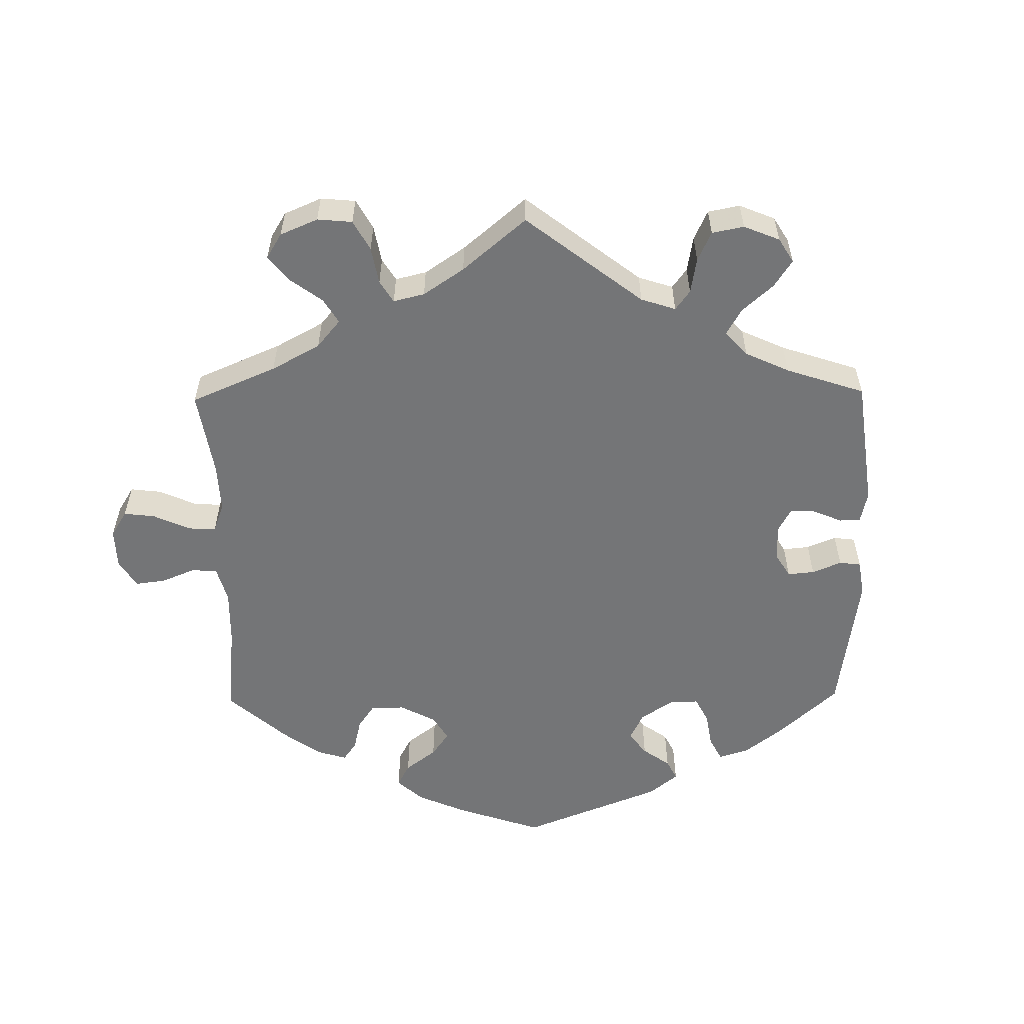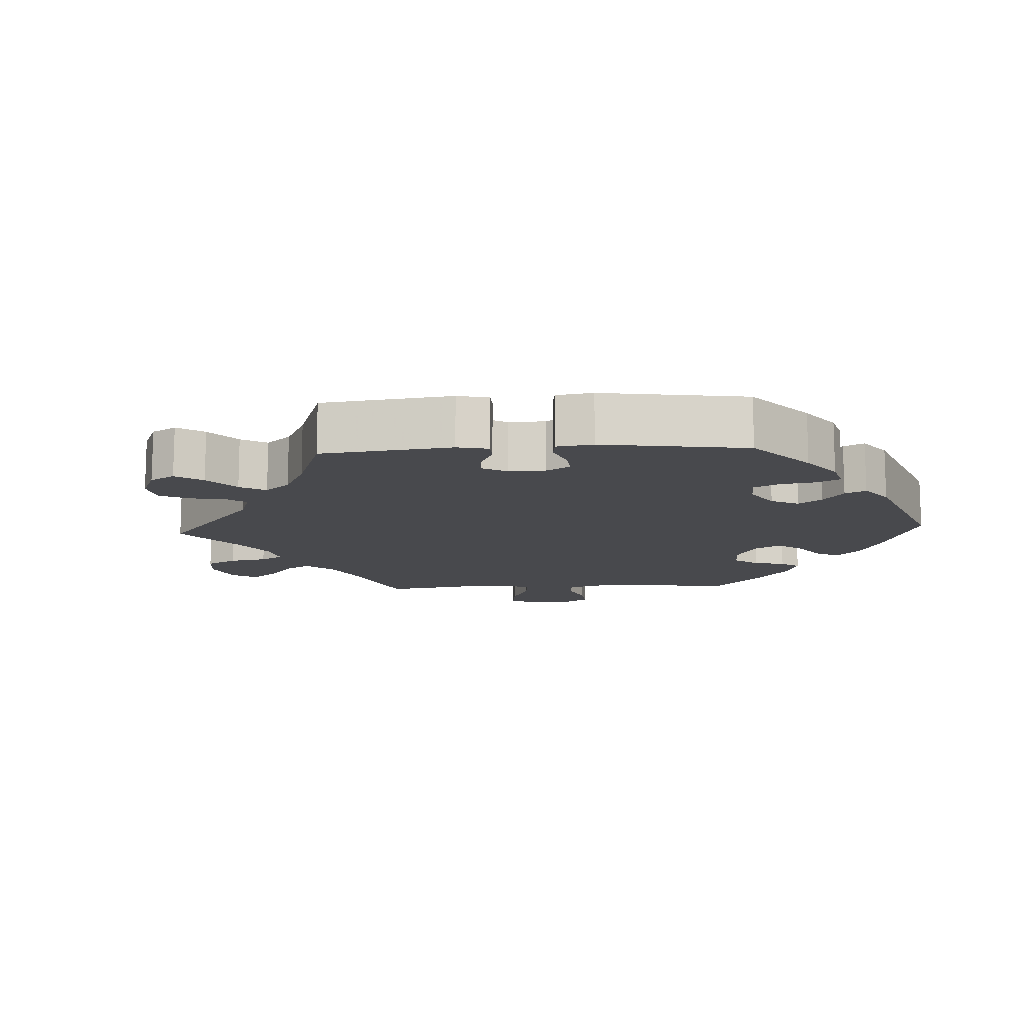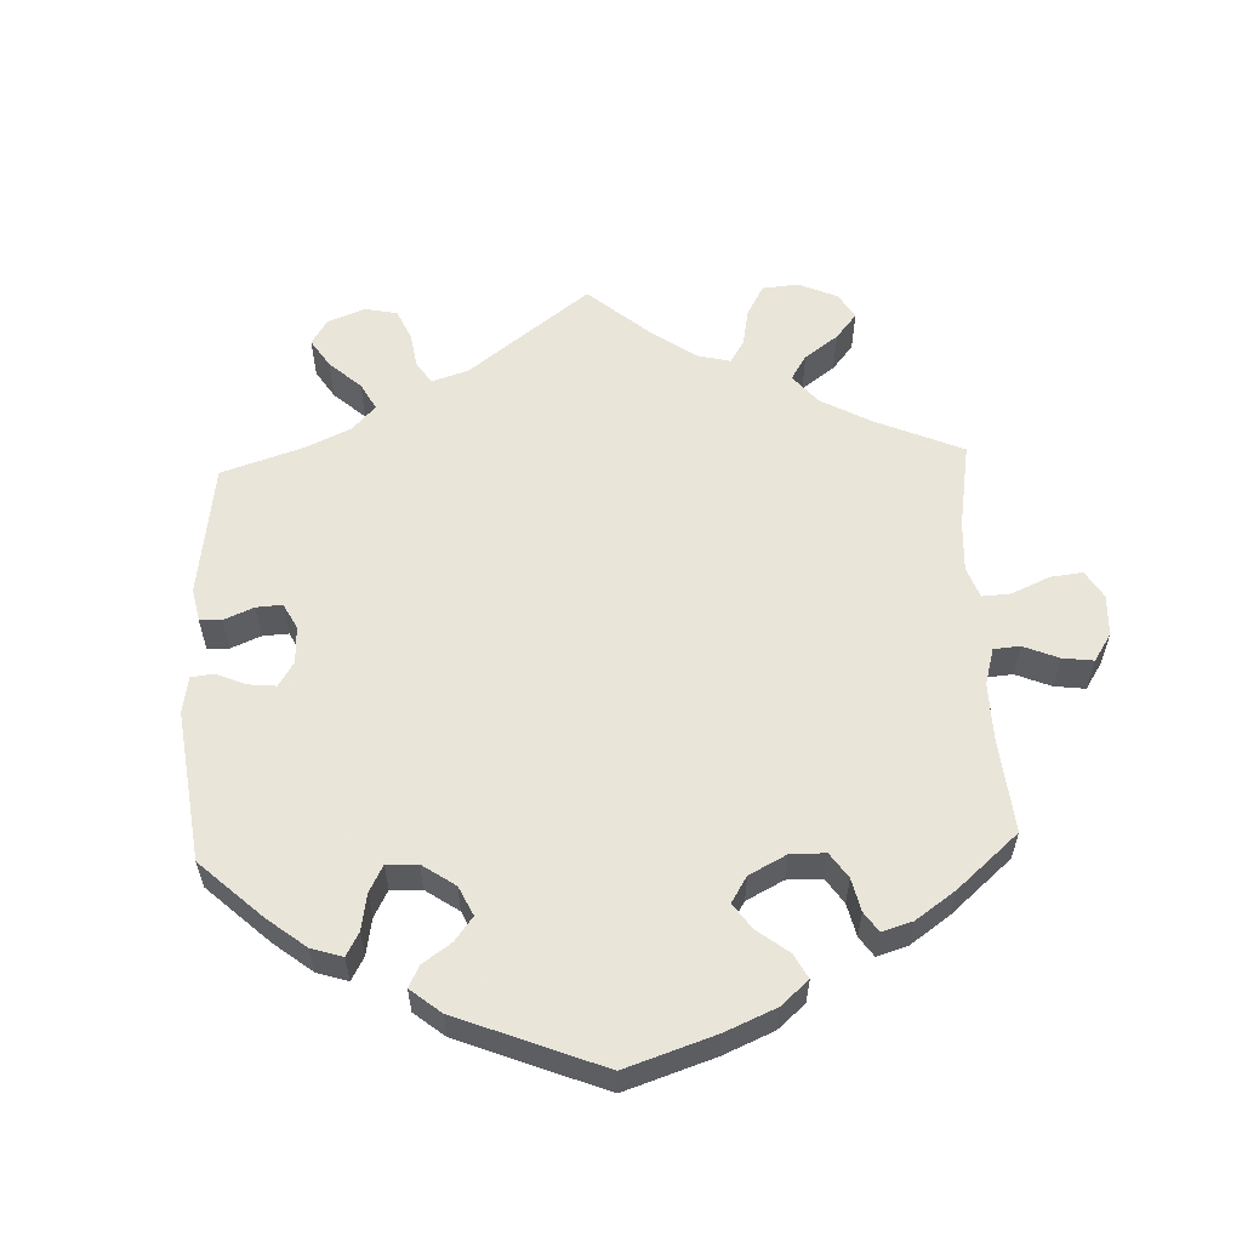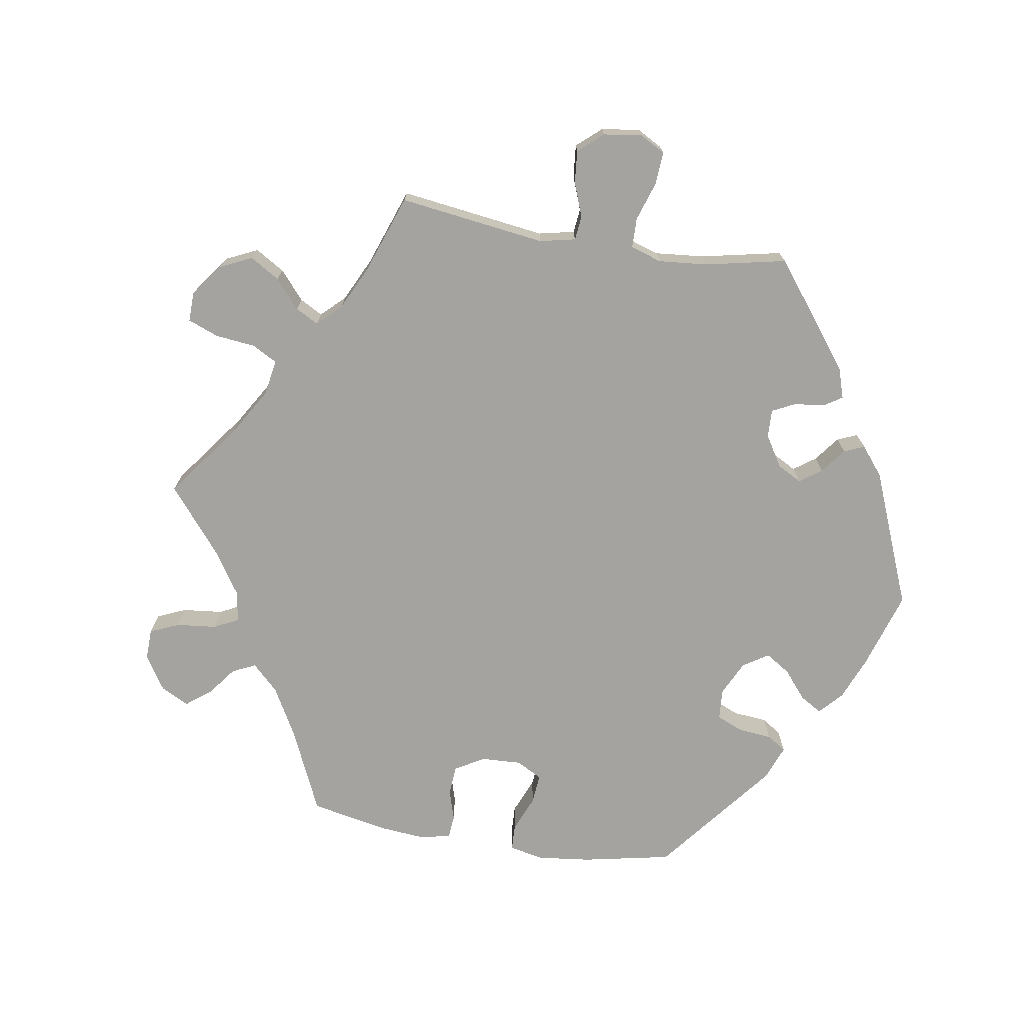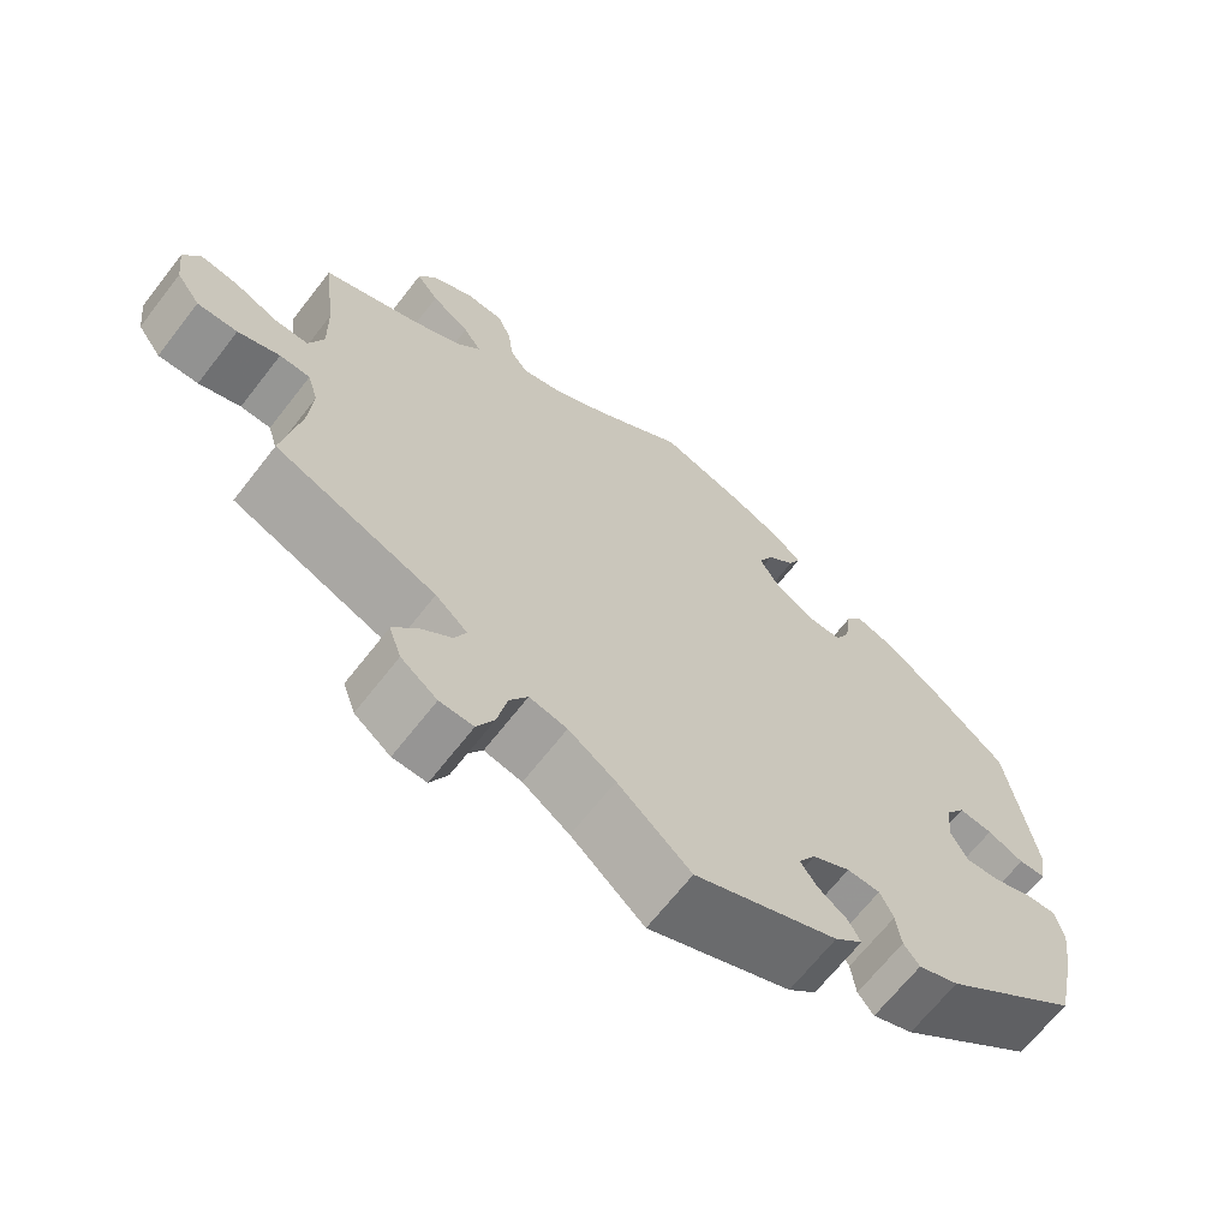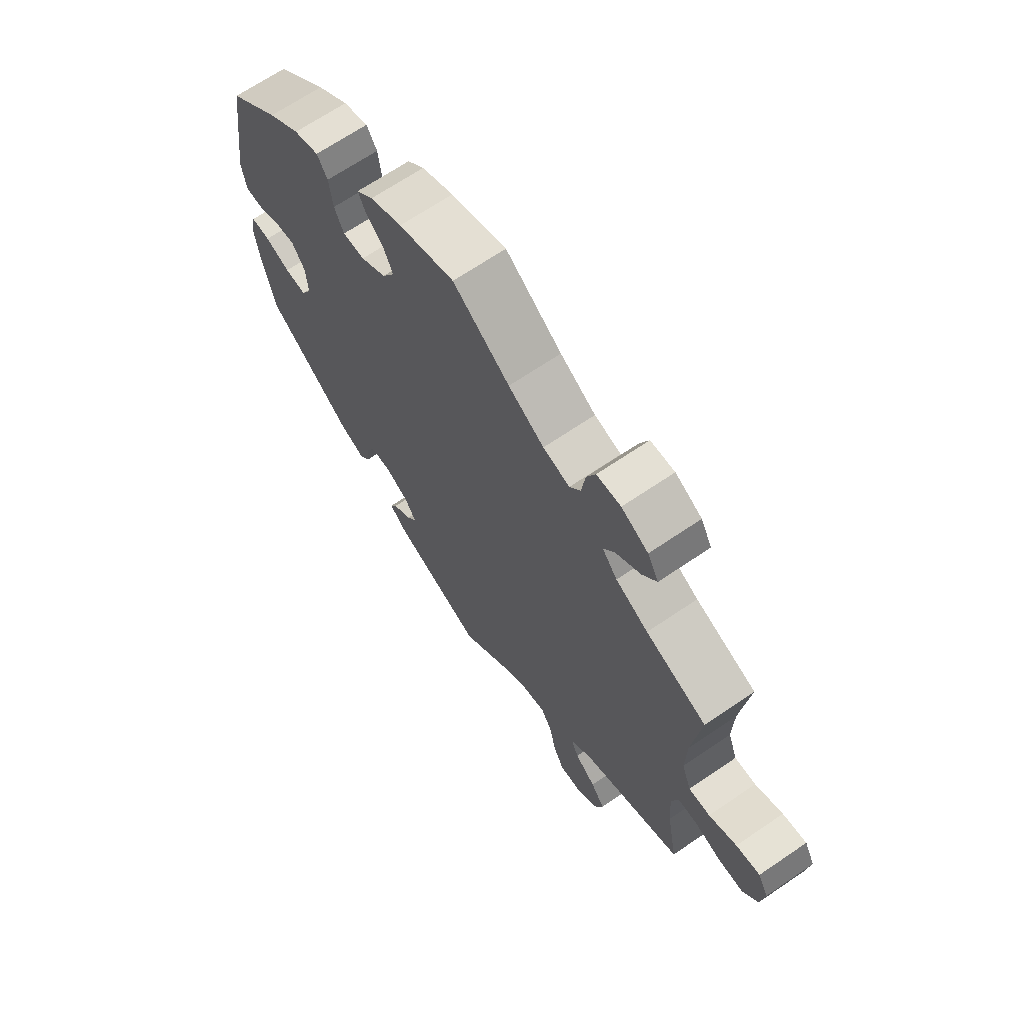
<metadata>
{"format":"obj","ext":"obj","renderer":"f3d","projection":"perspective","resolution":1024,"background":"white","views":[{"elev":-56.4,"azim":120.9,"up":"+Y"},{"elev":-12.5,"azim":-147.0,"up":"+Y"},{"elev":57.7,"azim":-62.2,"up":"+Y"},{"elev":-73.0,"azim":140.9,"up":"+Y"},{"elev":-66.9,"azim":142.1,"up":"+Z"},{"elev":67.6,"azim":55.7,"up":"+Z"}]}
</metadata>
<code>
v 0.485 0.07 0.157
v 0.483 0.07 0.078
v 0.501 0.07 0.029
v 0.542 0.07 0.03
v 0.595 0.07 0.053
v 0.641 0.07 0.06
v 0.661 0.07 0.023
v 0.654 0.07 -0.035
v 0.625 0.07 -0.076
v 0.576 0.07 -0.075
v 0.525 0.07 -0.057
v 0.488 0.07 -0.058
v 0.475 0.07 -0.102
v 0.48 0.07 -0.172
v 0.501 0.07 -0.289
v 0.305 0.07 -0.369
v 0.266 0.07 -0.404
v 0.28 0.07 -0.436
v 0.32 0.07 -0.469
v 0.347 0.07 -0.507
v 0.332 0.07 -0.551
v 0.288 0.07 -0.585
v 0.247 0.07 -0.586
v 0.226 0.07 -0.544
v 0.214 0.07 -0.486
v 0.192 0.07 -0.449
v 0.146 0.07 -0.459
v 0.089 0.07 -0.499
v 0 0.07 -0.578
v -0.174 0.07 -0.506
v -0.208 0.07 -0.475
v -0.194 0.07 -0.448
v -0.158 0.07 -0.421
v -0.138 0.07 -0.391
v -0.159 0.07 -0.357
v -0.205 0.07 -0.332
v -0.245 0.07 -0.333
v -0.261 0.07 -0.368
v -0.267 0.07 -0.413
v -0.286 0.07 -0.438
v -0.335 0.07 -0.419
v -0.501 0.07 -0.289
v -0.526 0.07 -0.175
v -0.535 0.07 -0.108
v -0.525 0.07 -0.064
v -0.488 0.07 -0.065
v -0.44 0.07 -0.083
v -0.398 0.07 -0.085
v -0.378 0.07 -0.047
v -0.382 0.07 0.008
v -0.407 0.07 0.045
v -0.448 0.07 0.04
v -0.492 0.07 0.02
v -0.525 0.07 0.022
v -0.533 0.07 0.075
v -0.501 0.07 0.288
v -0.403 0.07 0.374
v -0.342 0.07 0.419
v -0.294 0.07 0.435
v -0.274 0.07 0.403
v -0.267 0.07 0.348
v -0.249 0.07 0.309
v -0.207 0.07 0.31
v -0.158 0.07 0.341
v -0.134 0.07 0.383
v -0.152 0.07 0.421
v -0.186 0.07 0.453
v -0.2 0.07 0.483
v -0.168 0.07 0.513
v -0.107 0.07 0.541
v 0 0.07 0.577
v 0.108 0.07 0.499
v 0.176 0.07 0.458
v 0.227 0.07 0.445
v 0.248 0.07 0.475
v 0.255 0.07 0.527
v 0.272 0.07 0.567
v 0.318 0.07 0.569
v 0.369 0.07 0.542
v 0.39 0.07 0.503
v 0.363 0.07 0.467
v 0.316 0.07 0.433
v 0.294 0.07 0.4
v 0.323 0.07 0.365
v 0.385 0.07 0.333
v 0.501 0.07 0.289
v 0.485 0 0.157
v 0.483 0 0.078
v 0.501 0 0.029
v 0.542 0 0.03
v 0.595 0 0.053
v 0.641 0 0.06
v 0.661 0 0.023
v 0.654 0 -0.035
v 0.625 0 -0.076
v 0.576 0 -0.075
v 0.525 0 -0.057
v 0.488 0 -0.058
v 0.475 0 -0.102
v 0.48 0 -0.172
v 0.501 0 -0.289
v 0.305 0 -0.369
v 0.266 0 -0.404
v 0.28 0 -0.436
v 0.32 0 -0.469
v 0.347 0 -0.507
v 0.332 0 -0.551
v 0.288 0 -0.585
v 0.247 0 -0.586
v 0.226 0 -0.544
v 0.214 0 -0.486
v 0.192 0 -0.449
v 0.146 0 -0.459
v 0.089 0 -0.499
v 0 0 -0.578
v -0.174 0 -0.506
v -0.208 0 -0.475
v -0.194 0 -0.448
v -0.158 0 -0.421
v -0.138 0 -0.391
v -0.159 0 -0.357
v -0.205 0 -0.332
v -0.245 0 -0.333
v -0.261 0 -0.368
v -0.267 0 -0.413
v -0.286 0 -0.438
v -0.335 0 -0.419
v -0.501 0 -0.289
v -0.526 0 -0.175
v -0.535 0 -0.108
v -0.525 0 -0.064
v -0.488 0 -0.065
v -0.44 0 -0.083
v -0.398 0 -0.085
v -0.378 0 -0.047
v -0.382 0 0.008
v -0.407 0 0.045
v -0.448 0 0.04
v -0.492 0 0.02
v -0.525 0 0.022
v -0.533 0 0.075
v -0.501 0 0.288
v -0.403 0 0.374
v -0.342 0 0.419
v -0.294 0 0.435
v -0.274 0 0.403
v -0.267 0 0.348
v -0.249 0 0.309
v -0.207 0 0.31
v -0.158 0 0.341
v -0.134 0 0.383
v -0.152 0 0.421
v -0.186 0 0.453
v -0.2 0 0.483
v -0.168 0 0.513
v -0.107 0 0.541
v 0 0 0.577
v 0.108 0 0.499
v 0.176 0 0.458
v 0.227 0 0.445
v 0.248 0 0.475
v 0.255 0 0.527
v 0.272 0 0.567
v 0.318 0 0.569
v 0.369 0 0.542
v 0.39 0 0.503
v 0.363 0 0.467
v 0.316 0 0.433
v 0.294 0 0.4
v 0.323 0 0.365
v 0.385 0 0.333
v 0.501 0 0.289
f 85 86 1
f 84 85 1 2
f 83 84 2 3
f 79 80 81 82
f 79 82 83
f 78 79 83
f 75 76 77 78
f 74 75 78 83
f 73 74 83 3
f 69 70 71 72
f 69 72 73 3
f 66 67 68 69
f 65 66 69 3
f 58 59 60 61
f 58 61 62
f 57 58 62
f 56 57 62
f 55 56 62 63
f 52 53 54 55
f 51 52 55 63
f 44 45 46 47
f 44 47 48
f 43 44 48
f 42 43 48
f 41 42 48 49
f 38 39 40 41
f 37 38 41 49
f 30 31 32 33
f 28 29 30 33
f 27 28 33 34
f 26 27 34 35
f 22 23 24 25
f 22 25 26
f 21 22 26
f 18 19 20 21
f 18 21 26
f 17 18 26 35
f 14 15 16
f 13 14 16 17
f 12 13 17 35
f 8 9 10 11
f 8 11 12
f 7 8 12
f 4 5 6 7
f 3 4 7 12
f 64 65 3 12
f 50 51 63 64
f 36 37 49 50
f 36 50 64
f 12 35 36 64
f 87 172 171
f 88 87 171 170
f 89 88 170 169
f 168 167 166 165
f 169 168 165
f 169 165 164
f 164 163 162 161
f 169 164 161 160
f 89 169 160 159
f 158 157 156 155
f 89 159 158 155
f 155 154 153 152
f 89 155 152 151
f 147 146 145 144
f 148 147 144
f 148 144 143
f 148 143 142
f 149 148 142 141
f 141 140 139 138
f 149 141 138 137
f 133 132 131 130
f 134 133 130
f 134 130 129
f 134 129 128
f 135 134 128 127
f 127 126 125 124
f 135 127 124 123
f 119 118 117 116
f 119 116 115 114
f 120 119 114 113
f 121 120 113 112
f 111 110 109 108
f 112 111 108
f 112 108 107
f 107 106 105 104
f 112 107 104
f 121 112 104 103
f 102 101 100
f 103 102 100 99
f 121 103 99 98
f 97 96 95 94
f 98 97 94
f 98 94 93
f 93 92 91 90
f 98 93 90 89
f 98 89 151 150
f 150 149 137 136
f 136 135 123 122
f 150 136 122
f 150 122 121 98
f 1 87 88 2
f 2 88 89 3
f 3 89 90 4
f 4 90 91 5
f 5 91 92 6
f 6 92 93 7
f 7 93 94 8
f 8 94 95 9
f 9 95 96 10
f 10 96 97 11
f 11 97 98 12
f 12 98 99 13
f 13 99 100 14
f 14 100 101 15
f 15 101 102 16
f 16 102 103 17
f 17 103 104 18
f 18 104 105 19
f 19 105 106 20
f 20 106 107 21
f 21 107 108 22
f 22 108 109 23
f 23 109 110 24
f 24 110 111 25
f 25 111 112 26
f 26 112 113 27
f 27 113 114 28
f 28 114 115 29
f 29 115 116 30
f 30 116 117 31
f 31 117 118 32
f 32 118 119 33
f 33 119 120 34
f 34 120 121 35
f 35 121 122 36
f 36 122 123 37
f 37 123 124 38
f 38 124 125 39
f 39 125 126 40
f 40 126 127 41
f 41 127 128 42
f 42 128 129 43
f 43 129 130 44
f 44 130 131 45
f 45 131 132 46
f 46 132 133 47
f 47 133 134 48
f 48 134 135 49
f 49 135 136 50
f 50 136 137 51
f 51 137 138 52
f 52 138 139 53
f 53 139 140 54
f 54 140 141 55
f 55 141 142 56
f 56 142 143 57
f 57 143 144 58
f 58 144 145 59
f 59 145 146 60
f 60 146 147 61
f 61 147 148 62
f 62 148 149 63
f 63 149 150 64
f 64 150 151 65
f 65 151 152 66
f 66 152 153 67
f 67 153 154 68
f 68 154 155 69
f 69 155 156 70
f 70 156 157 71
f 71 157 158 72
f 72 158 159 73
f 73 159 160 74
f 74 160 161 75
f 75 161 162 76
f 76 162 163 77
f 77 163 164 78
f 78 164 165 79
f 79 165 166 80
f 80 166 167 81
f 81 167 168 82
f 82 168 169 83
f 83 169 170 84
f 84 170 171 85
f 85 171 172 86
f 86 172 87 1

</code>
